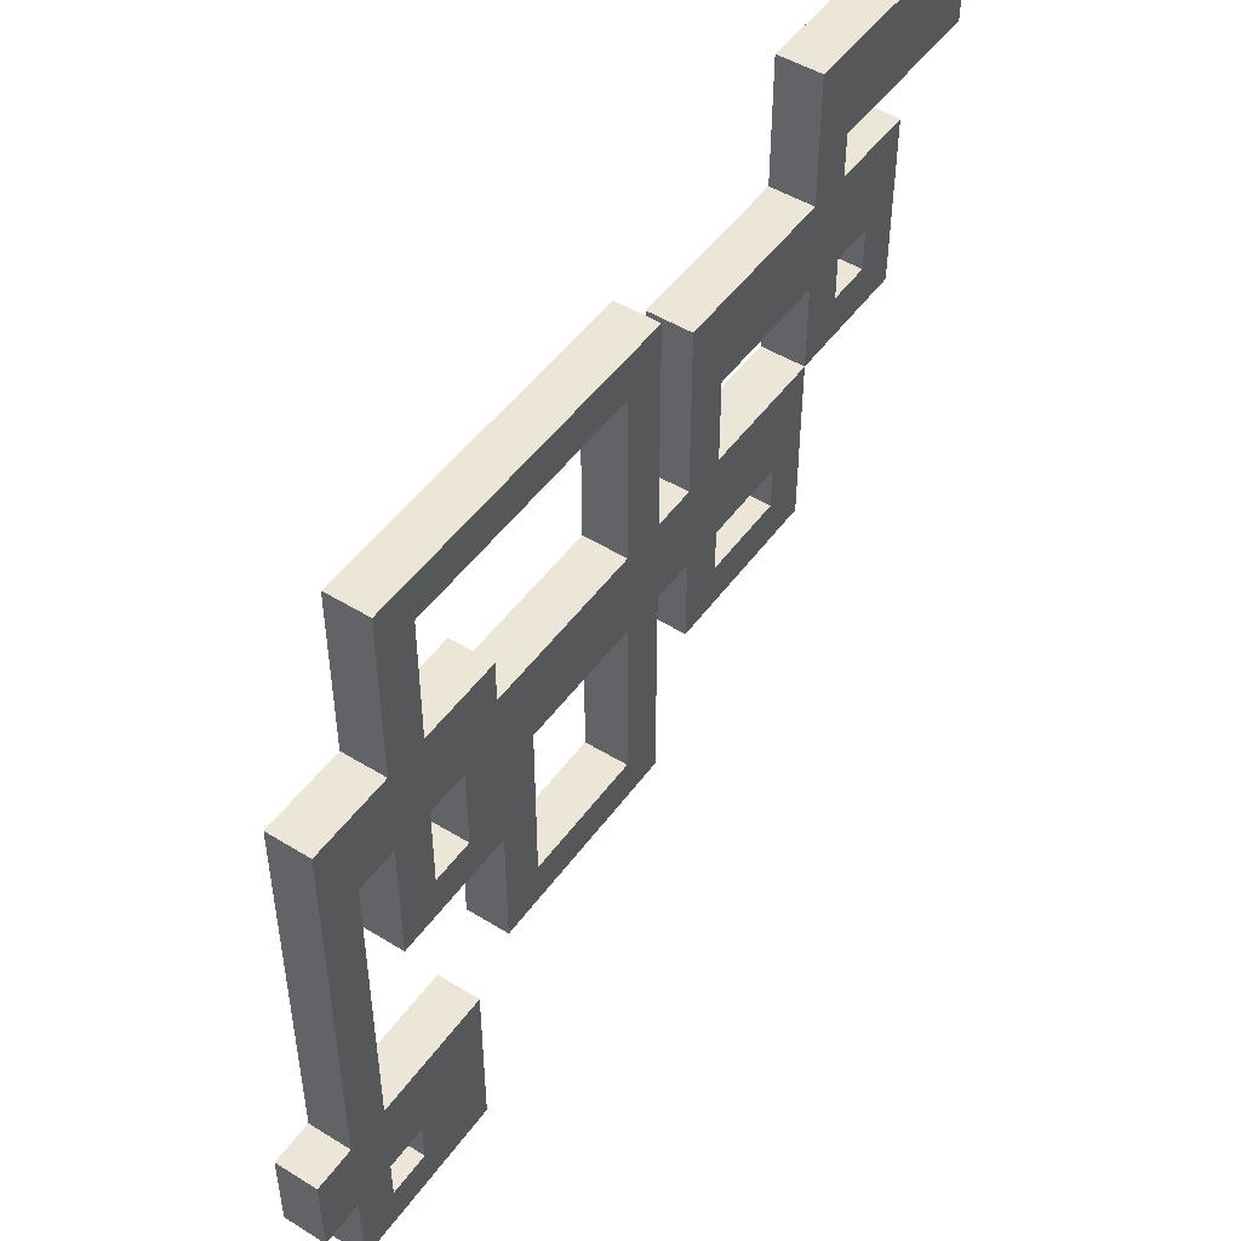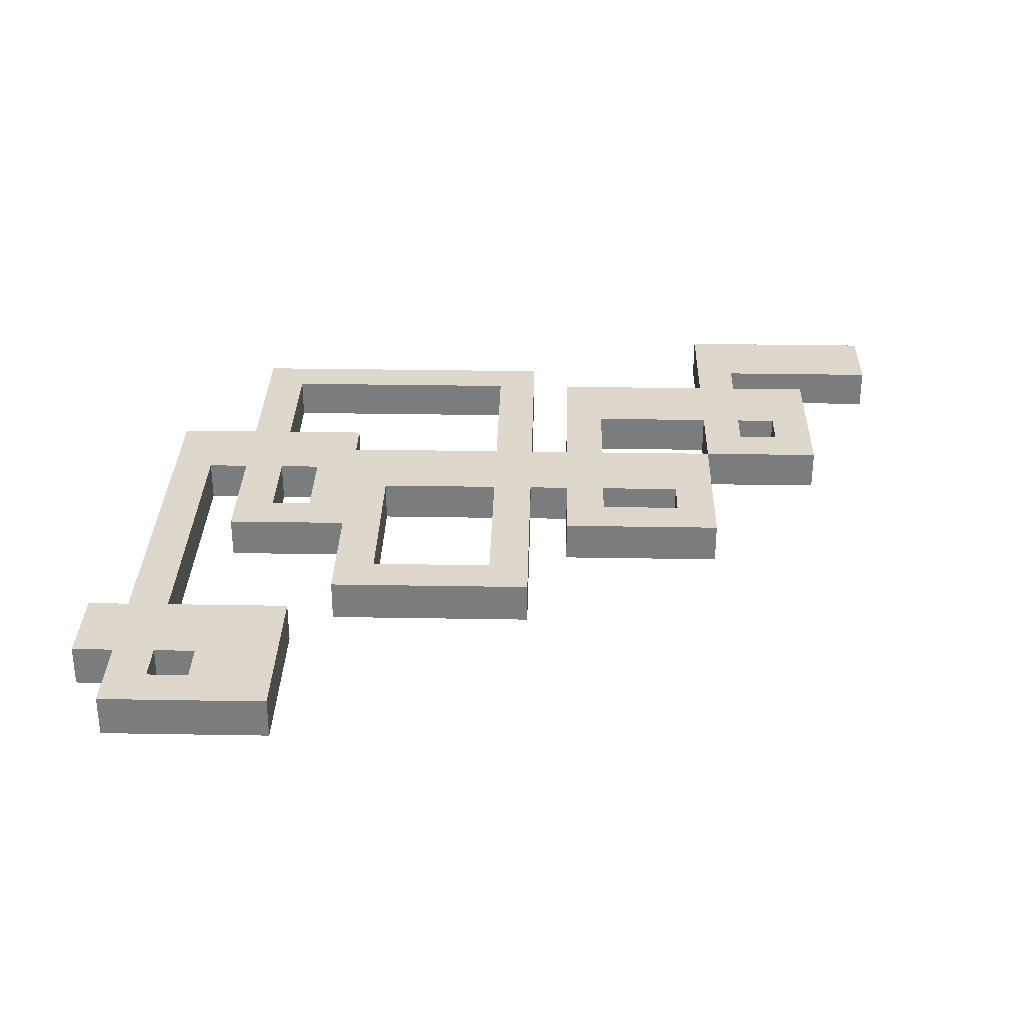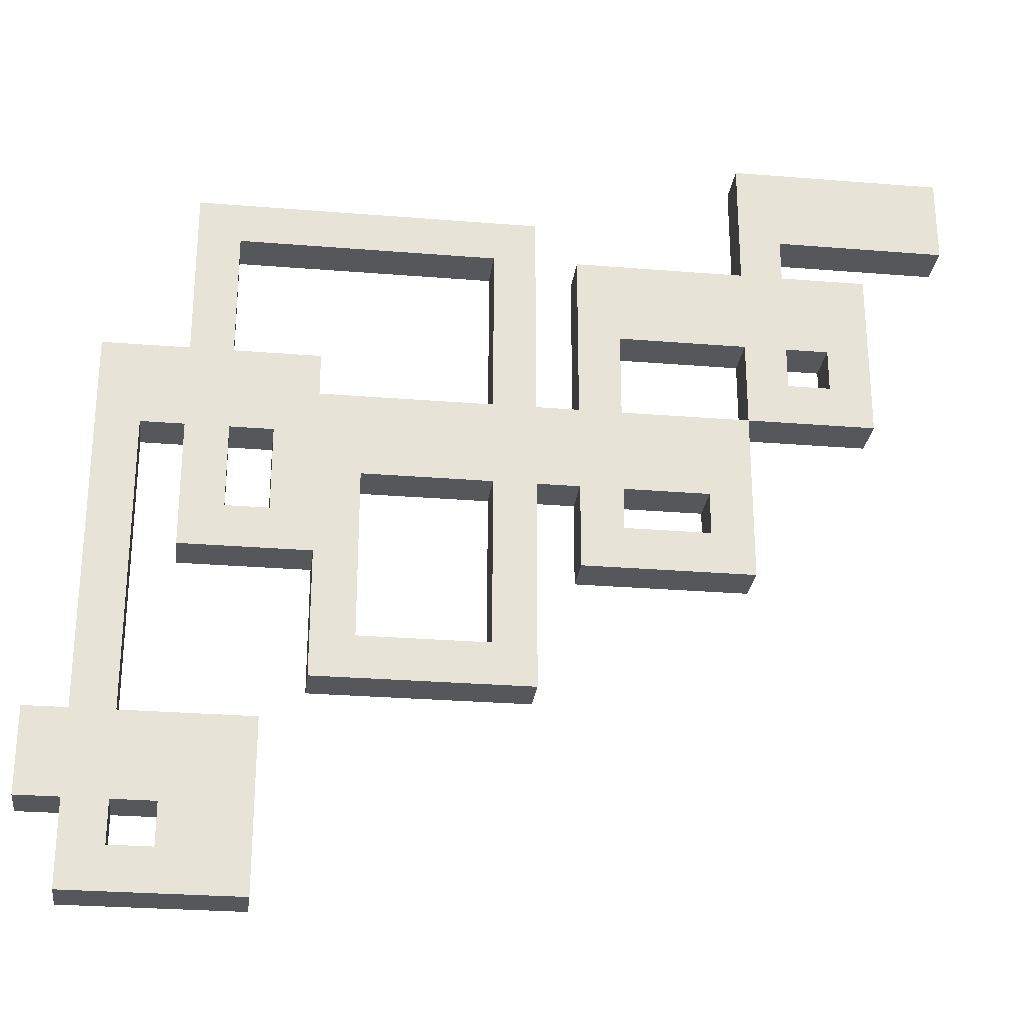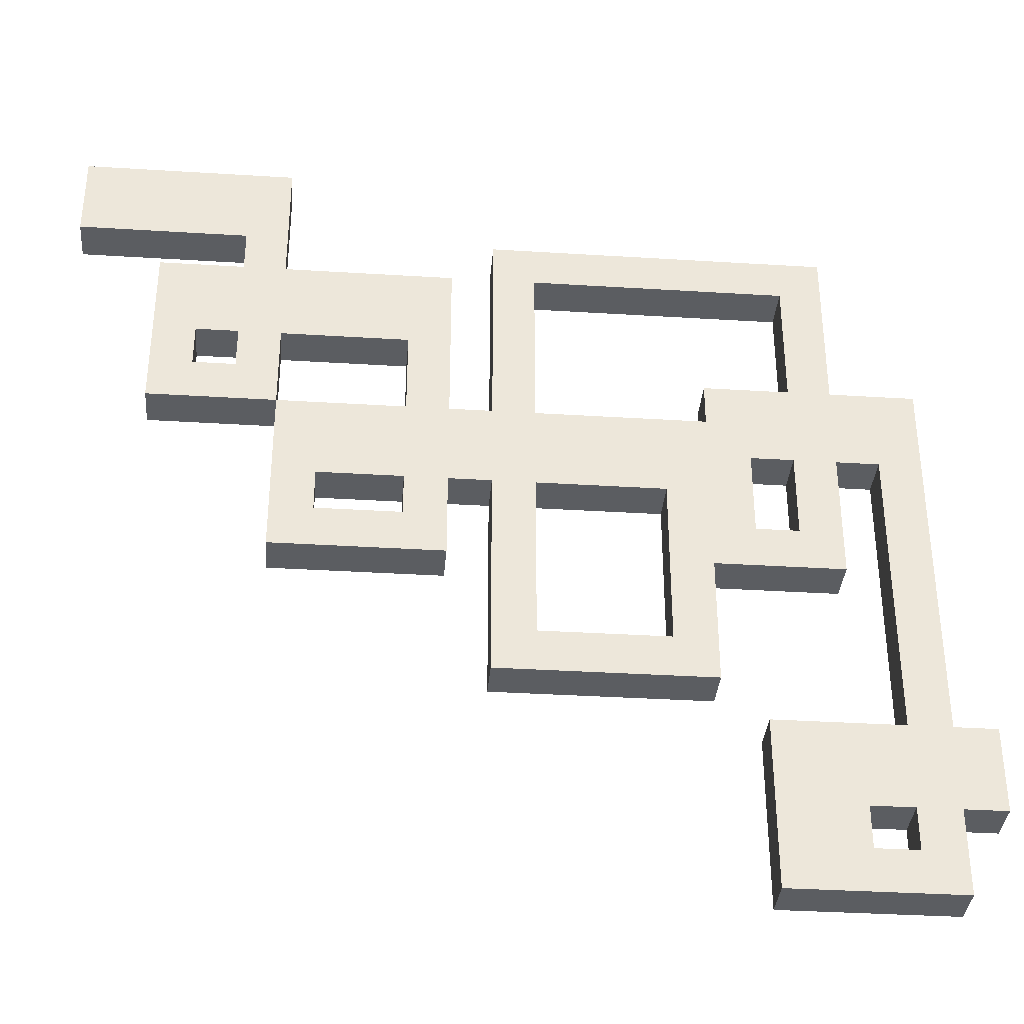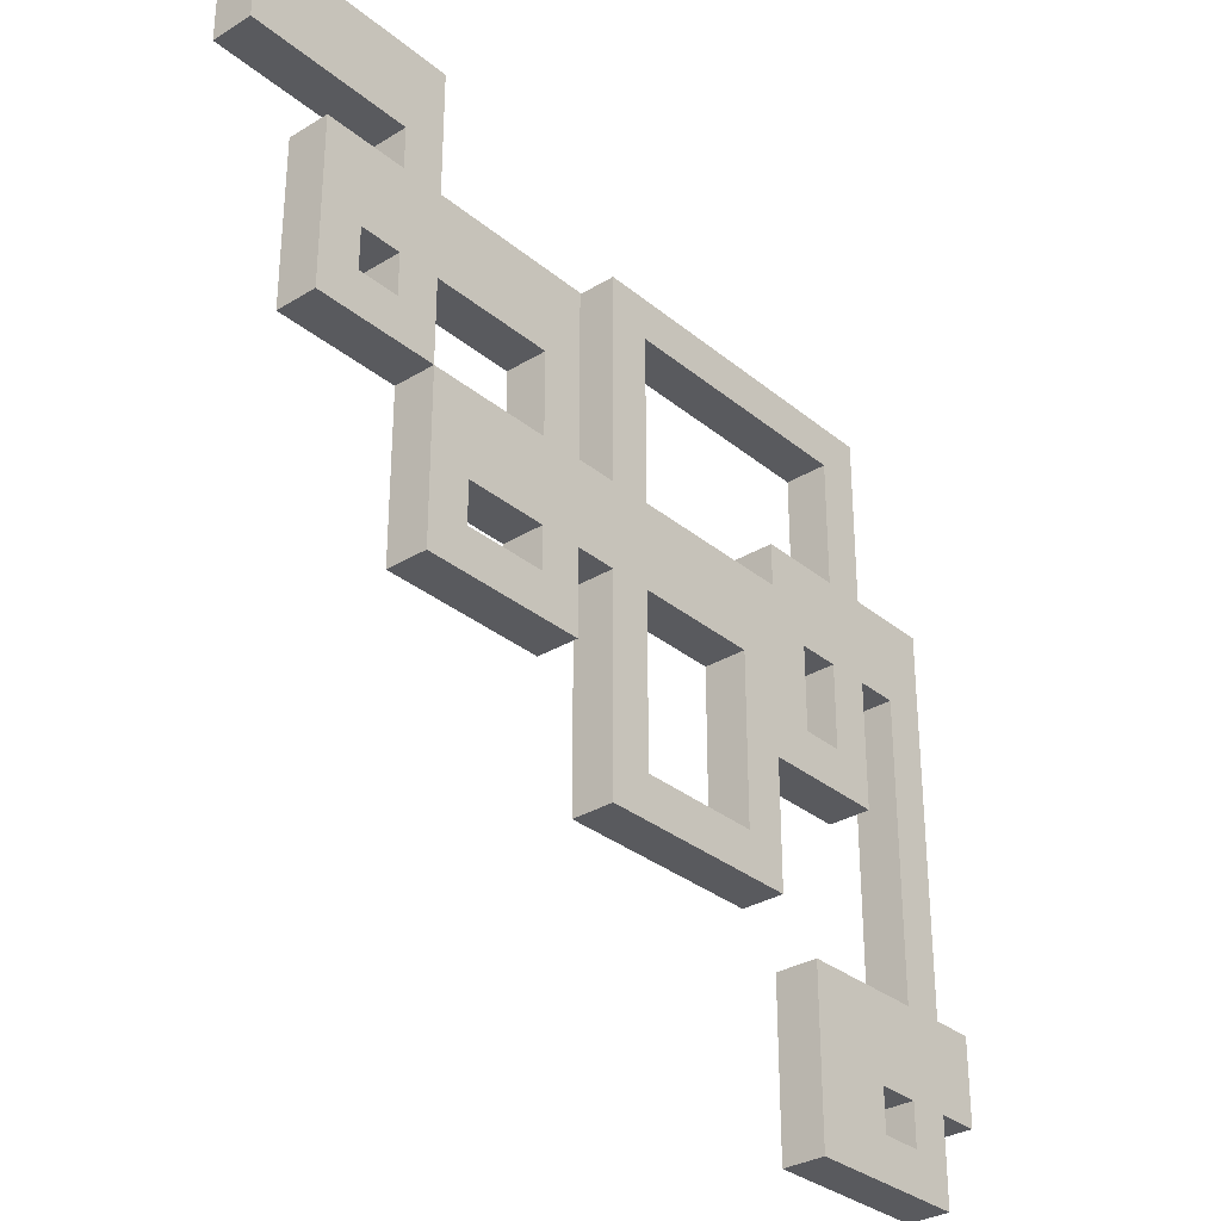
<metadata>
{"format":"obj","ext":"obj","renderer":"f3d","projection":"perspective","resolution":1024,"background":"white","views":[{"elev":49.0,"azim":124.4,"up":"+Z"},{"elev":31.2,"azim":-178.6,"up":"+Y"},{"elev":-27.2,"azim":172.8,"up":"+Z"},{"elev":-35.6,"azim":-4.7,"up":"+Z"},{"elev":-31.5,"azim":-49.2,"up":"+Z"}]}
</metadata>
<code>
v -10.5 0 8.5
v -10.5 0 6.5
v -10.5 1 8.5
v -10.5 1 6.5
v -8.5 0 5.5
v -8.5 0 1.5
v -8.5 1 5.5
v -8.5 1 1.5
v -6.5 0 6.5
v -6.5 0 5.5
v -6.5 0 3.5
v -6.5 0 2.5
v -6.5 1 6.5
v -6.5 1 5.5
v -6.5 1 3.5
v -6.5 1 2.5
v -5.5 0 1.5
v -5.5 0 -2.5
v -5.5 1 1.5
v -5.5 1 -2.5
v -2.5 0 3.5
v -2.5 0 1.5
v -2.5 0 -0.5
v -2.5 0 -1.5
v -2.5 1 3.5
v -2.5 1 1.5
v -2.5 1 -0.5
v -2.5 1 -1.5
v -0.5 0 6.5
v -0.5 0 1.5
v -0.5 0 -0.5
v -0.5 0 -5.5
v -0.5 1 6.5
v -0.5 1 1.5
v -0.5 1 -0.5
v -0.5 1 -5.5
v 3.5 0 -0.5
v 3.5 0 -4.5
v 3.5 1 -0.5
v 3.5 1 -4.5
v 4.5 0 2.5
v 4.5 0 1.5
v 4.5 1 2.5
v 4.5 1 1.5
v 5.5 0 -6.5
v 5.5 0 -10.5
v 5.5 1 -6.5
v 5.5 1 -10.5
v 6.5 0 5.5
v 6.5 0 2.5
v 6.5 0 0.5
v 6.5 0 -1.5
v 6.5 1 5.5
v 6.5 1 2.5
v 6.5 1 0.5
v 6.5 1 -1.5
v 8.5 0 0.5
v 8.5 0 -6.5
v 8.5 0 -8.5
v 8.5 0 -9.5
v 8.5 1 0.5
v 8.5 1 -6.5
v 8.5 1 -8.5
v 8.5 1 -9.5
v -7.5 0 3.5
v -7.5 0 2.5
v -7.5 1 3.5
v -7.5 1 2.5
v -5.5 0 8.5
v -5.5 0 5.5
v -5.5 0 3.5
v -5.5 0 1.5
v -5.5 1 8.5
v -5.5 1 5.5
v -5.5 1 3.5
v -5.5 1 1.5
v -4.5 0 -0.5
v -4.5 0 -1.5
v -4.5 1 -0.5
v -4.5 1 -1.5
v -1.5 0 5.5
v -1.5 0 1.5
v -1.5 0 -0.5
v -1.5 0 -2.5
v -1.5 1 5.5
v -1.5 1 1.5
v -1.5 1 -0.5
v -1.5 1 -2.5
v 0.5 0 5.5
v 0.5 0 1.5
v 0.5 0 -0.5
v 0.5 0 -4.5
v 0.5 1 5.5
v 0.5 1 1.5
v 0.5 1 -0.5
v 0.5 1 -4.5
v 4.5 0 -2.5
v 4.5 0 -5.5
v 4.5 1 -2.5
v 4.5 1 -5.5
v 5.5 0 0.5
v 5.5 0 -1.5
v 5.5 1 0.5
v 5.5 1 -1.5
v 7.5 0 6.5
v 7.5 0 2.5
v 7.5 0 0.5
v 7.5 0 -2.5
v 7.5 0 -8.5
v 7.5 0 -9.5
v 7.5 1 6.5
v 7.5 1 2.5
v 7.5 1 0.5
v 7.5 1 -2.5
v 7.5 1 -8.5
v 7.5 1 -9.5
v 9.5 0 2.5
v 9.5 0 -6.5
v 9.5 0 -8.5
v 9.5 0 -10.5
v 9.5 1 2.5
v 9.5 1 -6.5
v 9.5 1 -8.5
v 9.5 1 -10.5
v 10.5 0 -6.5
v 10.5 0 -8.5
v 10.5 1 -6.5
v 10.5 1 -8.5
v -10.5 0 8.5
v -10.5 1 8.5
v -5.5 0 8.5
v -5.5 1 8.5
v -0.5 0 6.5
v -0.5 1 6.5
v 7.5 0 6.5
v 7.5 1 6.5
v -8.5 0 5.5
v -8.5 1 5.5
v -6.5 0 5.5
v -6.5 1 5.5
v -5.5 0 5.5
v -5.5 1 5.5
v -1.5 0 5.5
v -1.5 1 5.5
v -7.5 0 2.5
v -7.5 1 2.5
v -6.5 0 2.5
v -6.5 1 2.5
v 4.5 0 2.5
v 4.5 1 2.5
v 6.5 0 2.5
v 6.5 1 2.5
v 7.5 0 2.5
v 7.5 1 2.5
v 9.5 0 2.5
v 9.5 1 2.5
v -5.5 0 1.5
v -5.5 1 1.5
v -2.5 0 1.5
v -2.5 1 1.5
v -1.5 0 1.5
v -1.5 1 1.5
v -0.5 0 1.5
v -0.5 1 1.5
v 0.5 0 1.5
v 0.5 1 1.5
v 4.5 0 1.5
v 4.5 1 1.5
v -4.5 0 -1.5
v -4.5 1 -1.5
v -2.5 0 -1.5
v -2.5 1 -1.5
v 5.5 0 -1.5
v 5.5 1 -1.5
v 6.5 0 -1.5
v 6.5 1 -1.5
v 0.5 0 -4.5
v 0.5 1 -4.5
v 3.5 0 -4.5
v 3.5 1 -4.5
v 5.5 0 -6.5
v 5.5 1 -6.5
v 8.5 0 -6.5
v 8.5 1 -6.5
v 9.5 0 -6.5
v 9.5 1 -6.5
v 10.5 0 -6.5
v 10.5 1 -6.5
v 7.5 0 -9.5
v 7.5 1 -9.5
v 8.5 0 -9.5
v 8.5 1 -9.5
v -10.5 0 6.5
v -10.5 1 6.5
v -6.5 0 6.5
v -6.5 1 6.5
v 0.5 0 5.5
v 0.5 1 5.5
v 6.5 0 5.5
v 6.5 1 5.5
v -7.5 0 3.5
v -7.5 1 3.5
v -6.5 0 3.5
v -6.5 1 3.5
v -5.5 0 3.5
v -5.5 1 3.5
v -2.5 0 3.5
v -2.5 1 3.5
v -8.5 0 1.5
v -8.5 1 1.5
v -5.5 0 1.5
v -5.5 1 1.5
v 5.5 0 0.5
v 5.5 1 0.5
v 6.5 0 0.5
v 6.5 1 0.5
v 7.5 0 0.5
v 7.5 1 0.5
v 8.5 0 0.5
v 8.5 1 0.5
v -4.5 0 -0.5
v -4.5 1 -0.5
v -2.5 0 -0.5
v -2.5 1 -0.5
v -1.5 0 -0.5
v -1.5 1 -0.5
v -0.5 0 -0.5
v -0.5 1 -0.5
v 0.5 0 -0.5
v 0.5 1 -0.5
v 3.5 0 -0.5
v 3.5 1 -0.5
v -5.5 0 -2.5
v -5.5 1 -2.5
v -1.5 0 -2.5
v -1.5 1 -2.5
v 4.5 0 -2.5
v 4.5 1 -2.5
v 7.5 0 -2.5
v 7.5 1 -2.5
v -0.5 0 -5.5
v -0.5 1 -5.5
v 4.5 0 -5.5
v 4.5 1 -5.5
v 7.5 0 -8.5
v 7.5 1 -8.5
v 8.5 0 -8.5
v 8.5 1 -8.5
v 9.5 0 -8.5
v 9.5 1 -8.5
v 10.5 0 -8.5
v 10.5 1 -8.5
v 5.5 0 -10.5
v 5.5 1 -10.5
v 9.5 0 -10.5
v 9.5 1 -10.5
v -10.5 0 8.5
v -5.5 0 8.5
v -10.5 0 6.5
v -6.5 0 6.5
v -0.5 0 6.5
v 7.5 0 6.5
v -8.5 0 5.5
v -6.5 0 5.5
v -5.5 0 5.5
v -1.5 0 5.5
v 0.5 0 5.5
v 6.5 0 5.5
v -7.5 0 3.5
v -6.5 0 3.5
v -5.5 0 3.5
v -2.5 0 3.5
v -7.5 0 2.5
v -6.5 0 2.5
v 4.5 0 2.5
v 6.5 0 2.5
v 7.5 0 2.5
v 9.5 0 2.5
v -8.5 0 1.5
v -5.5 0 1.5
v -2.5 0 1.5
v -1.5 0 1.5
v -0.5 0 1.5
v 0.5 0 1.5
v 4.5 0 1.5
v 5.5 0 0.5
v 6.5 0 0.5
v 7.5 0 0.5
v 8.5 0 0.5
v -4.5 0 -0.5
v -2.5 0 -0.5
v -1.5 0 -0.5
v -0.5 0 -0.5
v 0.5 0 -0.5
v 3.5 0 -0.5
v -4.5 0 -1.5
v -2.5 0 -1.5
v 5.5 0 -1.5
v 6.5 0 -1.5
v -5.5 0 -2.5
v -1.5 0 -2.5
v 4.5 0 -2.5
v 7.5 0 -2.5
v 0.5 0 -4.5
v 3.5 0 -4.5
v -0.5 0 -5.5
v 4.5 0 -5.5
v 5.5 0 -6.5
v 8.5 0 -6.5
v 9.5 0 -6.5
v 10.5 0 -6.5
v 7.5 0 -8.5
v 8.5 0 -8.5
v 9.5 0 -8.5
v 10.5 0 -8.5
v 7.5 0 -9.5
v 8.5 0 -9.5
v 5.5 0 -10.5
v 9.5 0 -10.5
v -10.5 1 8.5
v -5.5 1 8.5
v -10.5 1 6.5
v -6.5 1 6.5
v -0.5 1 6.5
v 7.5 1 6.5
v -8.5 1 5.5
v -6.5 1 5.5
v -5.5 1 5.5
v -1.5 1 5.5
v 0.5 1 5.5
v 6.5 1 5.5
v -7.5 1 3.5
v -6.5 1 3.5
v -5.5 1 3.5
v -2.5 1 3.5
v -7.5 1 2.5
v -6.5 1 2.5
v 4.5 1 2.5
v 6.5 1 2.5
v 7.5 1 2.5
v 9.5 1 2.5
v -8.5 1 1.5
v -5.5 1 1.5
v -2.5 1 1.5
v -1.5 1 1.5
v -0.5 1 1.5
v 0.5 1 1.5
v 4.5 1 1.5
v 5.5 1 0.5
v 6.5 1 0.5
v 7.5 1 0.5
v 8.5 1 0.5
v -4.5 1 -0.5
v -2.5 1 -0.5
v -1.5 1 -0.5
v -0.5 1 -0.5
v 0.5 1 -0.5
v 3.5 1 -0.5
v -4.5 1 -1.5
v -2.5 1 -1.5
v 5.5 1 -1.5
v 6.5 1 -1.5
v -5.5 1 -2.5
v -1.5 1 -2.5
v 4.5 1 -2.5
v 7.5 1 -2.5
v 0.5 1 -4.5
v 3.5 1 -4.5
v -0.5 1 -5.5
v 4.5 1 -5.5
v 5.5 1 -6.5
v 8.5 1 -6.5
v 9.5 1 -6.5
v 10.5 1 -6.5
v 7.5 1 -8.5
v 8.5 1 -8.5
v 9.5 1 -8.5
v 10.5 1 -8.5
v 7.5 1 -9.5
v 8.5 1 -9.5
v 5.5 1 -10.5
v 9.5 1 -10.5
f 3 2 1
f 4 2 3
f 7 6 5
f 8 6 7
f 13 10 9
f 14 10 13
f 15 12 11
f 16 12 15
f 19 18 17
f 20 18 19
f 25 22 21
f 26 22 25
f 27 24 23
f 28 24 27
f 33 30 29
f 34 30 33
f 35 32 31
f 36 32 35
f 39 38 37
f 40 38 39
f 43 42 41
f 44 42 43
f 47 46 45
f 48 46 47
f 53 50 49
f 54 50 53
f 55 52 51
f 56 52 55
f 61 58 57
f 62 58 61
f 63 60 59
f 64 60 63
f 65 66 67
f 67 66 68
f 69 70 73
f 73 70 74
f 71 72 75
f 75 72 76
f 77 78 79
f 79 78 80
f 81 82 85
f 85 82 86
f 83 84 87
f 87 84 88
f 89 90 93
f 93 90 94
f 91 92 95
f 95 92 96
f 97 98 99
f 99 98 100
f 101 102 103
f 103 102 104
f 105 106 111
f 111 106 112
f 107 108 113
f 113 108 114
f 109 110 115
f 115 110 116
f 117 118 121
f 121 118 122
f 119 120 123
f 123 120 124
f 125 126 127
f 127 126 128
f 131 130 129
f 132 130 131
f 135 134 133
f 136 134 135
f 139 138 137
f 140 138 139
f 143 142 141
f 144 142 143
f 147 146 145
f 148 146 147
f 151 150 149
f 152 150 151
f 155 154 153
f 156 154 155
f 159 158 157
f 160 158 159
f 163 162 161
f 164 162 163
f 167 166 165
f 168 166 167
f 171 170 169
f 172 170 171
f 175 174 173
f 176 174 175
f 179 178 177
f 180 178 179
f 183 182 181
f 184 182 183
f 187 186 185
f 188 186 187
f 191 190 189
f 192 190 191
f 193 194 195
f 195 194 196
f 197 198 199
f 199 198 200
f 201 202 203
f 203 202 204
f 205 206 207
f 207 206 208
f 209 210 211
f 211 210 212
f 213 214 215
f 215 214 216
f 217 218 219
f 219 218 220
f 221 222 223
f 223 222 224
f 225 226 227
f 227 226 228
f 229 230 231
f 231 230 232
f 233 234 235
f 235 234 236
f 237 238 239
f 239 238 240
f 241 242 243
f 243 242 244
f 245 246 247
f 247 246 248
f 249 250 251
f 251 250 252
f 253 254 255
f 255 254 256
f 259 258 257
f 260 258 259
f 264 258 260
f 265 258 264
f 267 262 261
f 268 262 267
f 269 266 265
f 269 264 263
f 269 265 264
f 270 266 269
f 271 266 270
f 272 266 271
f 273 269 263
f 274 271 270
f 276 262 268
f 277 262 276
f 279 274 273
f 279 273 263
f 280 271 274
f 280 274 279
f 281 266 272
f 282 266 281
f 283 267 261
f 284 267 283
f 285 278 277
f 285 277 276
f 285 276 275
f 286 284 283
f 286 285 284
f 286 278 285
f 286 282 281
f 286 281 280
f 286 283 282
f 287 278 286
f 288 278 287
f 289 278 288
f 290 286 280
f 291 286 290
f 292 286 291
f 293 286 292
f 294 286 293
f 295 286 294
f 296 290 280
f 297 292 291
f 298 286 295
f 299 288 287
f 300 297 296
f 300 296 280
f 301 292 297
f 301 297 300
f 302 298 295
f 302 299 298
f 303 288 299
f 303 299 302
f 304 294 293
f 305 302 295
f 306 304 293
f 306 305 304
f 307 302 305
f 307 305 306
f 309 278 289
f 310 278 309
f 312 309 308
f 312 311 310
f 312 310 309
f 313 311 312
f 314 311 313
f 315 311 314
f 316 312 308
f 317 314 313
f 318 316 308
f 318 317 316
f 319 314 317
f 319 317 318
f 320 321 322
f 322 321 323
f 323 321 327
f 327 321 328
f 324 325 330
f 330 325 331
f 328 329 332
f 326 327 332
f 327 328 332
f 332 329 333
f 333 329 334
f 334 329 335
f 326 332 336
f 333 334 337
f 331 325 339
f 339 325 340
f 336 337 342
f 326 336 342
f 337 334 343
f 342 337 343
f 335 329 344
f 344 329 345
f 324 330 346
f 346 330 347
f 340 341 348
f 339 340 348
f 338 339 348
f 346 347 349
f 347 348 349
f 348 341 349
f 344 345 349
f 343 344 349
f 345 346 349
f 349 341 350
f 350 341 351
f 351 341 352
f 343 349 353
f 353 349 354
f 354 349 355
f 355 349 356
f 356 349 357
f 357 349 358
f 343 353 359
f 354 355 360
f 358 349 361
f 350 351 362
f 359 360 363
f 343 359 363
f 360 355 364
f 363 360 364
f 358 361 365
f 361 362 365
f 362 351 366
f 365 362 366
f 356 357 367
f 358 365 368
f 356 367 369
f 367 368 369
f 368 365 370
f 369 368 370
f 352 341 372
f 372 341 373
f 371 372 375
f 373 374 375
f 372 373 375
f 375 374 376
f 376 374 377
f 377 374 378
f 371 375 379
f 376 377 380
f 371 379 381
f 379 380 381
f 380 377 382
f 381 380 382

</code>
